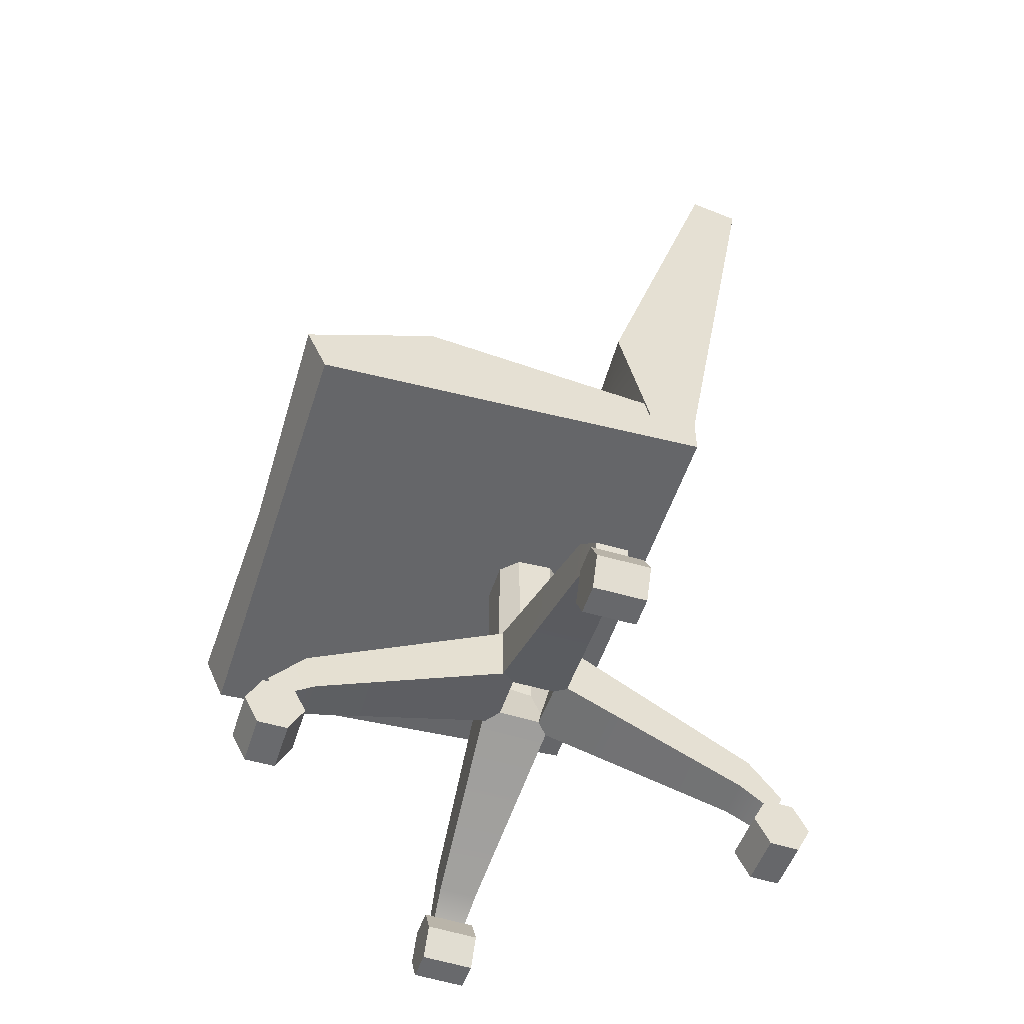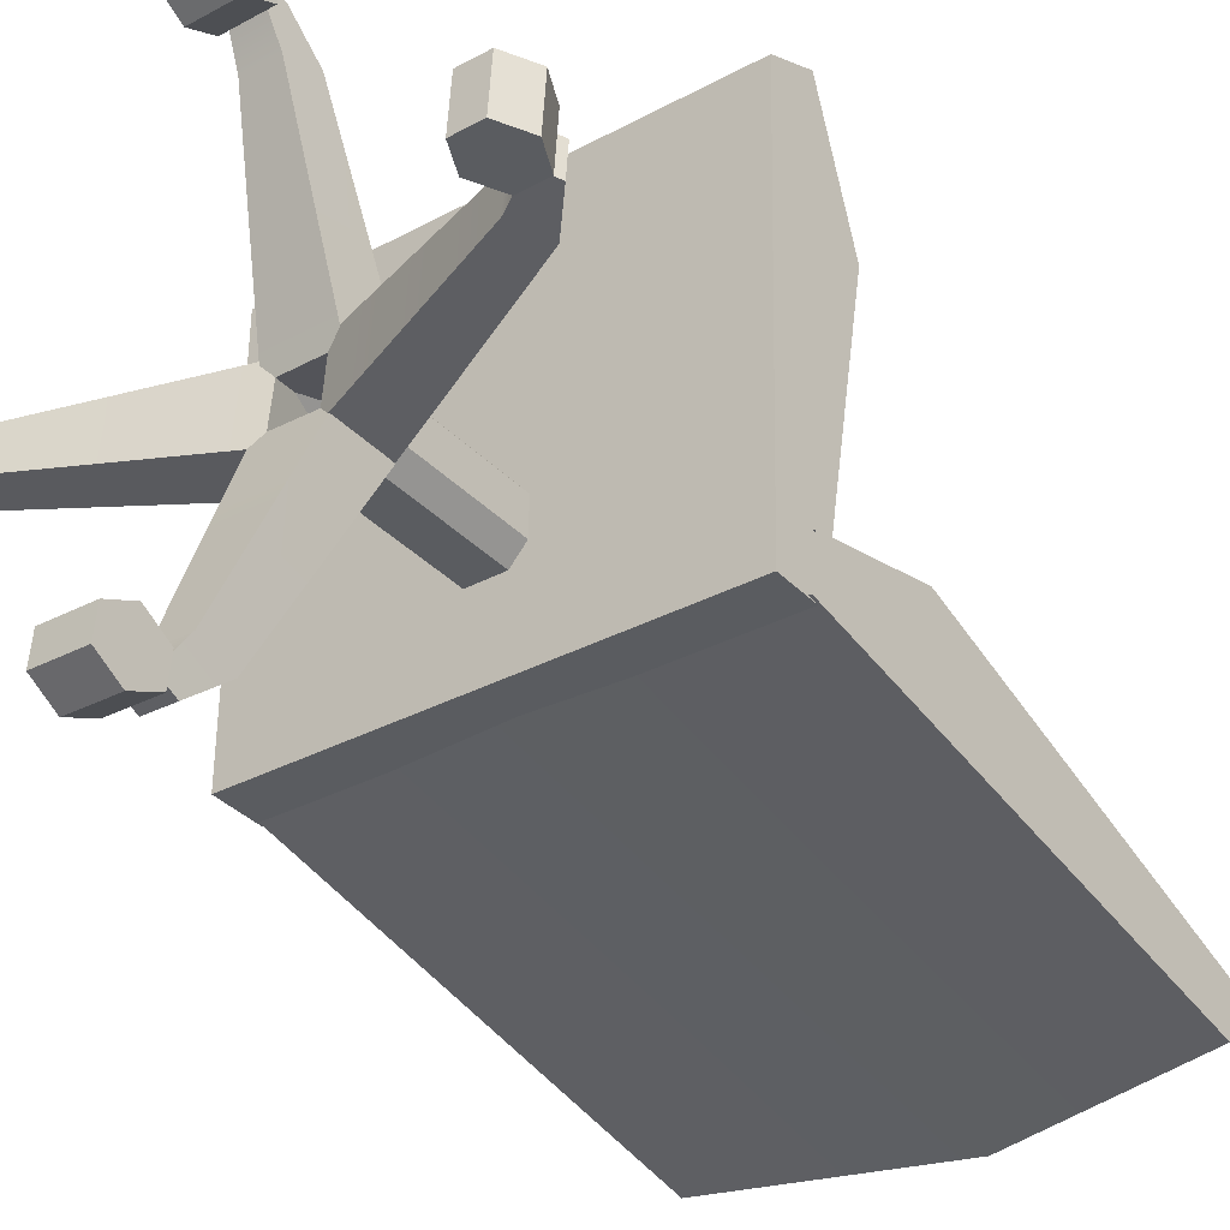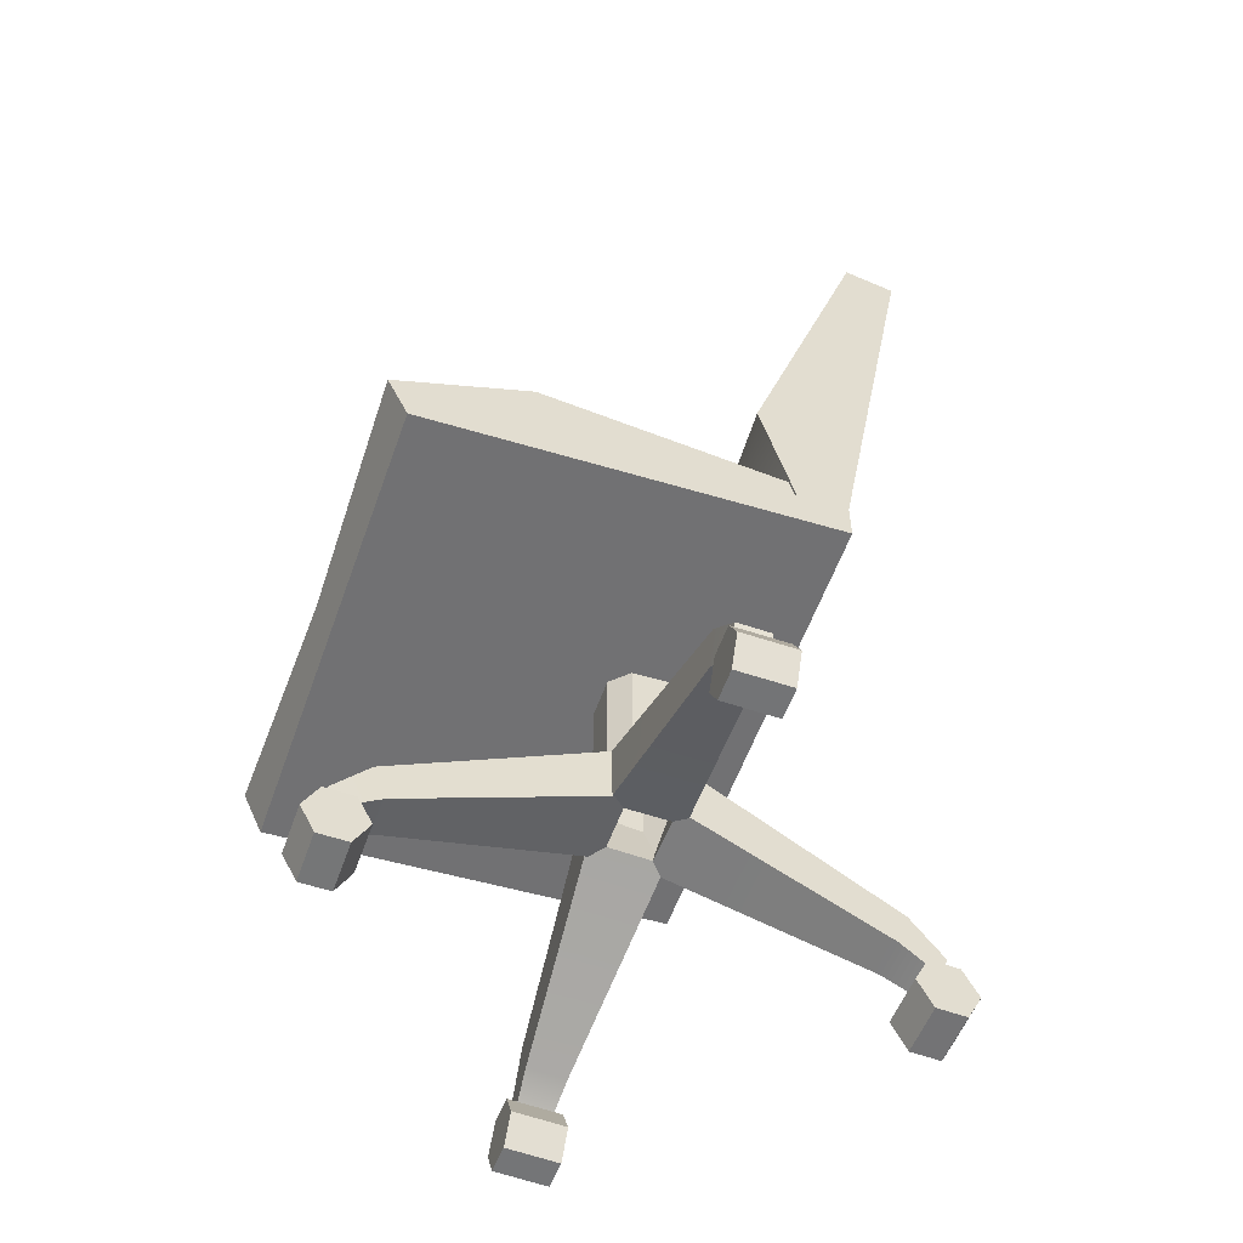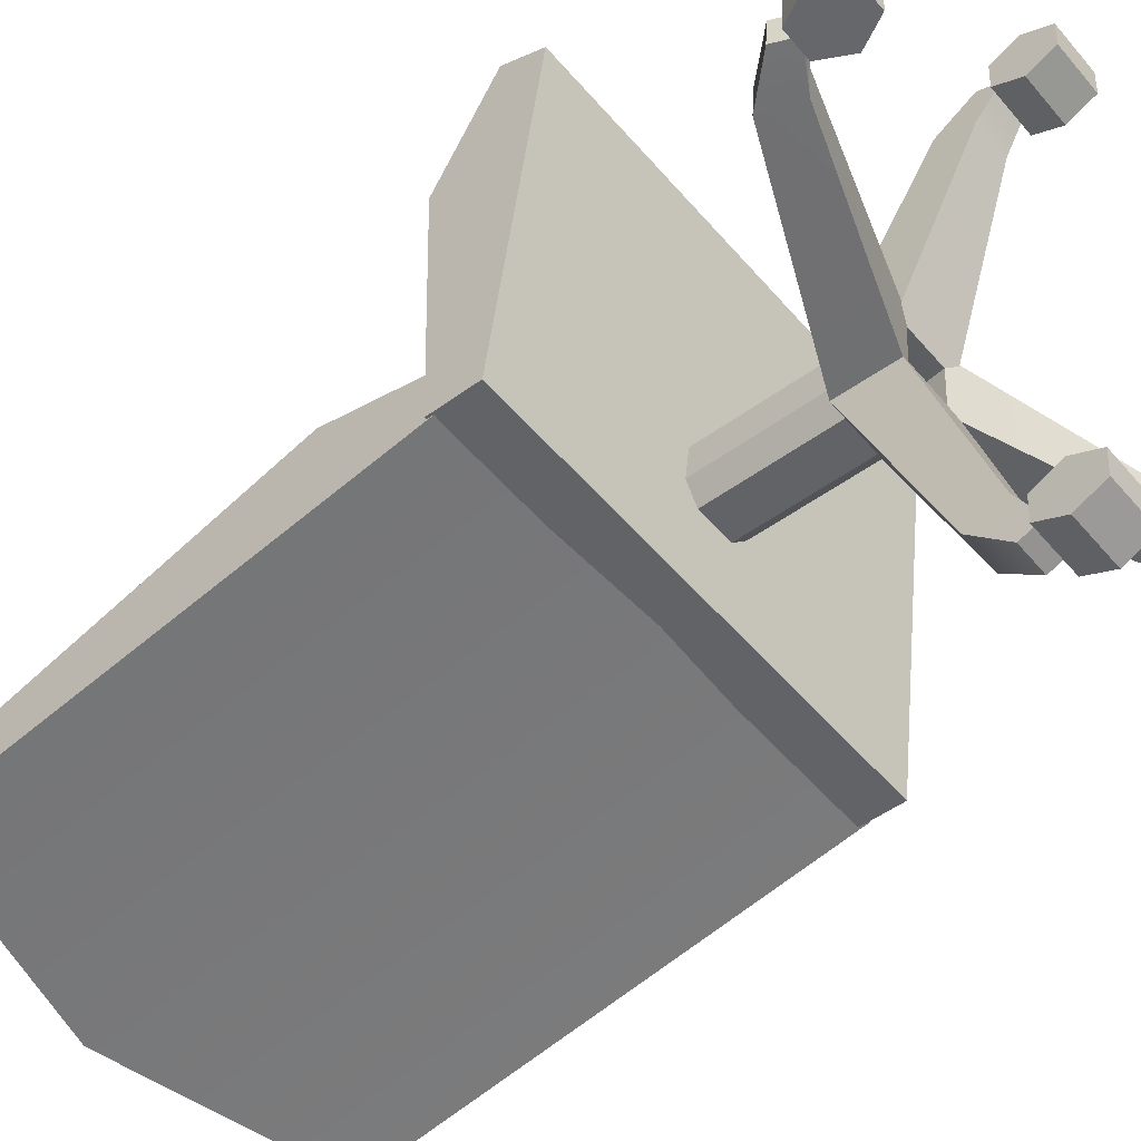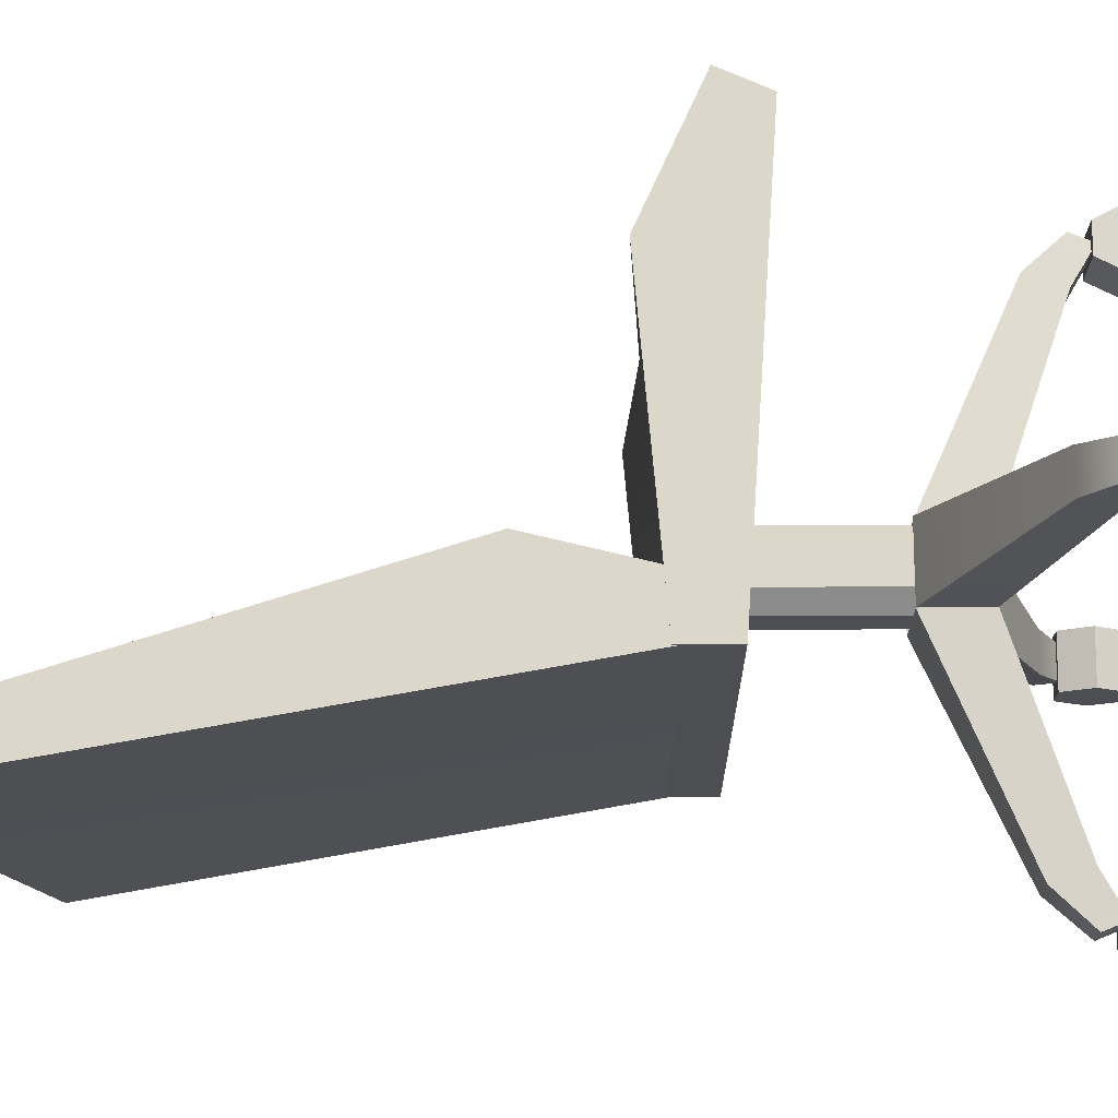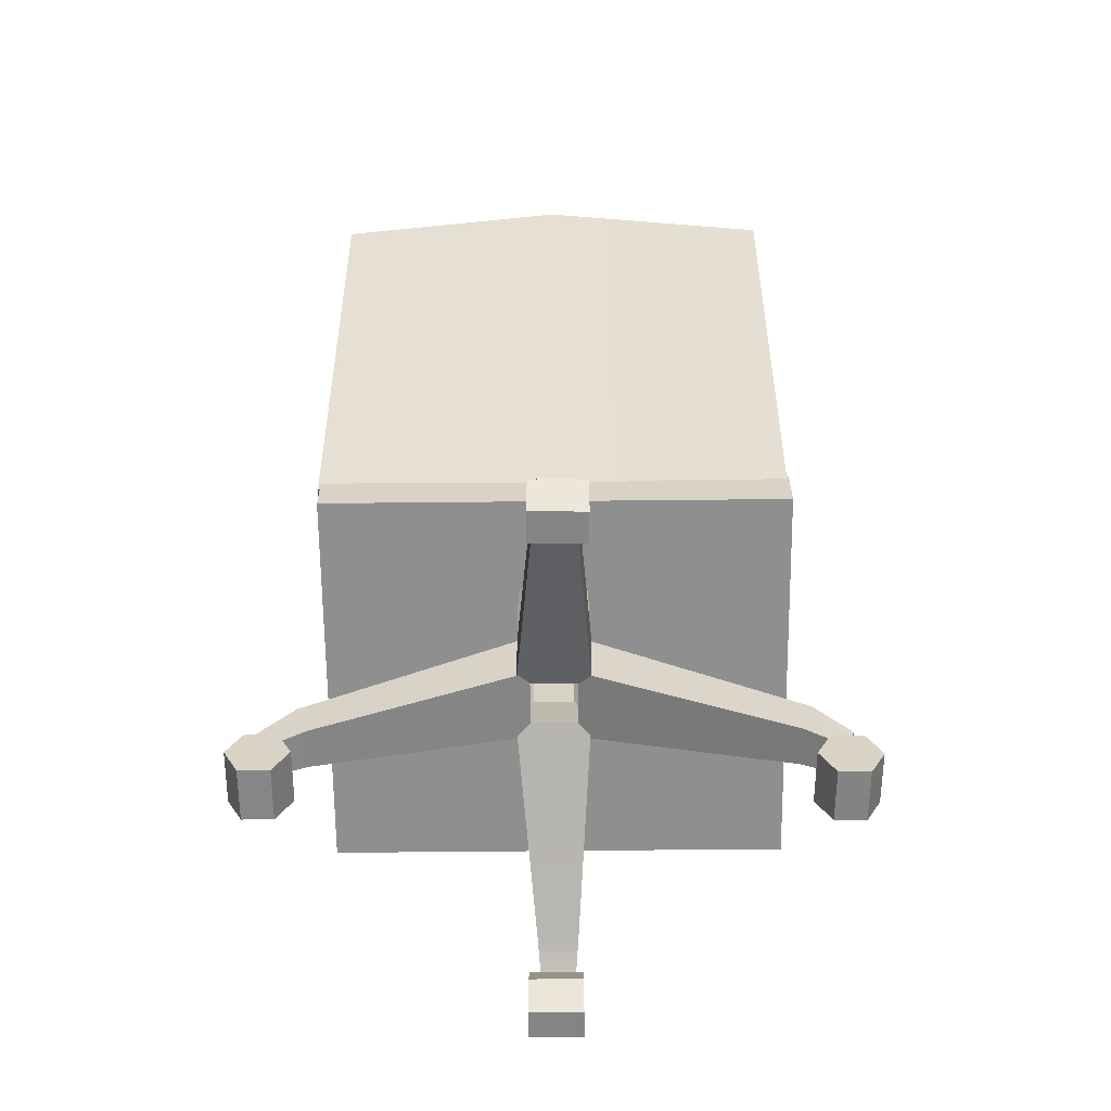
<metadata>
{"format":"obj","ext":"obj","renderer":"f3d","projection":"perspective","resolution":1024,"background":"white","views":[{"elev":-52.6,"azim":76.5,"up":"+Y"},{"elev":-36.9,"azim":38.2,"up":"+Z"},{"elev":-56.3,"azim":74.6,"up":"+Y"},{"elev":-48.0,"azim":-50.3,"up":"+Z"},{"elev":-12.6,"azim":-89.5,"up":"+Z"},{"elev":-61.6,"azim":-175.3,"up":"+Y"}]}
</metadata>
<code>
g default
v -9.877 0.5415 0.3394
v -9.832 0.4993 0.9665
v -9.877 0.6207 0.3394
v -9.829 0.5715 0.9988
v -9.144 0.6207 0.2868
v -9.096 0.5715 0.9462
v -9.144 0.5415 0.2868
v -9.099 0.4993 0.9138
v -9.51 0.6026 0.3131
v -9.51 0.5415 0.3131
v -9.465 0.4993 0.9402
v -9.463 0.555 0.9651
v -9.844 0.662 0.7977
v -9.478 0.6459 0.763
v -9.111 0.6629 0.7431
v -9.883 1.362 0.2059
v -9.873 0.5939 0.3419
v -9.877 1.378 0.2832
v -9.867 0.5966 0.419
v -9.144 1.378 0.2306
v -9.134 0.5966 0.3664
v -9.15 1.362 0.1533
v -9.14 0.5939 0.2893
v -9.512 1.469 0.2392
v -9.516 1.456 0.1796
v -9.506 0.5939 0.3156
v -9.502 0.6005 0.3751
v -9.864 0.7927 0.4665
v -9.499 0.7976 0.4227
v -9.131 0.7948 0.4143
v -9.546 0.2428 0.5296
v -9.492 0.09945 0.9023
v -9.545 0.3321 0.5495
v -9.491 0.134 0.9166
v -9.434 0.3321 0.5416
v -9.441 0.134 0.913
v -9.436 0.2428 0.5216
v -9.443 0.09945 0.8987
v -9.502 0.1344 0.843
v -9.501 0.1925 0.8629
v -9.44 0.1925 0.8586
v -9.441 0.1344 0.8387
v -9.422 0.1068 0.9219
v -9.426 0.1068 0.8753
v -9.427 0.06094 0.852
v -9.425 0.01512 0.8753
v -9.422 0.01512 0.9219
v -9.42 0.06094 0.9452
v -9.504 0.1062 0.9277
v -9.507 0.1062 0.8812
v -9.508 0.06039 0.8579
v -9.506 0.01457 0.8811
v -9.503 0.01457 0.9277
v -9.502 0.06039 0.951
v -9.424 0.06094 0.8986
v -9.505 0.06039 0.9044
v -9.455 0.2428 0.547
v -9.083 0.09945 0.4928
v -9.435 0.3321 0.5456
v -9.068 0.134 0.4918
v -9.443 0.3321 0.435
v -9.072 0.134 0.4422
v -9.463 0.2428 0.4365
v -9.086 0.09945 0.4432
v -9.142 0.1344 0.5027
v -9.122 0.1925 0.5012
v -9.126 0.1925 0.4406
v -9.146 0.1344 0.442
v -9.063 0.1068 0.423
v -9.11 0.1068 0.4263
v -9.133 0.06094 0.4278
v -9.11 0.01512 0.4258
v -9.063 0.01512 0.4224
v -9.04 0.06094 0.421
v -9.057 0.1062 0.5042
v -9.104 0.1062 0.5076
v -9.127 0.06039 0.509
v -9.104 0.01457 0.507
v -9.057 0.01457 0.5037
v -9.034 0.06039 0.5023
v -9.086 0.06094 0.4244
v -9.08 0.06039 0.5056
v -9.535 0.2428 0.4429
v -9.906 0.09945 0.5061
v -9.554 0.3321 0.4448
v -9.92 0.134 0.5075
v -9.544 0.3321 0.5551
v -9.915 0.134 0.557
v -9.524 0.2428 0.5532
v -9.901 0.09945 0.5556
v -9.847 0.1344 0.4948
v -9.867 0.1925 0.4968
v -9.861 0.1925 0.5573
v -9.841 0.1344 0.5554
v -9.924 0.1068 0.5764
v -9.877 0.1068 0.5719
v -9.854 0.06094 0.5699
v -9.877 0.01512 0.5725
v -9.924 0.01512 0.577
v -9.947 0.06094 0.5789
v -9.932 0.1062 0.4953
v -9.885 0.1062 0.4908
v -9.862 0.06039 0.4889
v -9.885 0.01457 0.4914
v -9.932 0.01457 0.4959
v -9.955 0.06039 0.4979
v -9.9 0.06094 0.5744
v -9.908 0.06039 0.4934
v -9.442 0.2428 0.4532
v -9.505 0.09945 0.08194
v -9.444 0.3321 0.4333
v -9.506 0.134 0.06765
v -9.554 0.3321 0.444
v -9.556 0.134 0.07242
v -9.552 0.2428 0.4639
v -9.554 0.09945 0.08671
v -9.494 0.1344 0.141
v -9.496 0.1925 0.1211
v -9.556 0.1925 0.1269
v -9.554 0.1344 0.1468
v -9.575 0.1068 0.06401
v -9.571 0.1068 0.1105
v -9.569 0.06094 0.1337
v -9.571 0.01512 0.1105
v -9.576 0.01512 0.06407
v -9.578 0.06094 0.04081
v -9.494 0.1062 0.05621
v -9.49 0.1062 0.1027
v -9.488 0.06039 0.1259
v -9.49 0.01457 0.1027
v -9.495 0.01457 0.05626
v -9.497 0.06039 0.033
v -9.573 0.06094 0.08727
v -9.492 0.06039 0.07947
v -9.55 0.2611 0.4701
v -9.527 0.2611 0.441
v -9.519 0.2611 0.5502
v -9.546 0.2611 0.5247
v -9.527 0.601 0.441
v -9.55 0.601 0.4701
v -9.546 0.601 0.5247
v -9.519 0.601 0.5502
v -9.467 0.601 0.4367
v -9.44 0.601 0.4622
v -9.436 0.601 0.5169
v -9.459 0.601 0.546
v -9.467 0.2611 0.4367
v -9.44 0.2611 0.4622
v -9.436 0.2611 0.5169
v -9.459 0.2611 0.546
g deskchair2
f 1 2 13 3
f 3 13 14 9
f 5 15 8 7
f 10 11 2 1
f 2 11 12 4
f 9 10 1 3
f 7 10 9 5
f 7 8 11 10
f 12 11 8 6
f 9 14 15 5
f 14 13 4 12
f 15 14 12 6
f 16 17 19 28 18
f 18 28 29 24
f 20 30 23 22
f 25 26 17 16
f 24 25 16 18
f 22 25 24 20
f 22 23 26 25
f 24 29 30 20
f 29 28 19 27
f 30 29 27 21
f 31 39 40 33
f 33 40 41 35
f 35 41 42 37
f 37 42 39 31
f 32 38 36 34
f 37 31 33 35
f 40 39 32 34
f 41 40 34 36
f 42 41 36 38
f 39 42 38 32
f 43 44 50 49
f 44 45 51 50
f 45 46 52 51
f 46 47 53 52
f 47 48 54 53
f 48 43 49 54
f 44 43 55
f 45 44 55
f 46 45 55
f 47 46 55
f 48 47 55
f 43 48 55
f 49 50 56
f 50 51 56
f 51 52 56
f 52 53 56
f 53 54 56
f 54 49 56
f 57 65 66 59
f 59 66 67 61
f 61 67 68 63
f 63 68 65 57
f 58 64 62 60
f 63 57 59 61
f 66 65 58 60
f 67 66 60 62
f 68 67 62 64
f 65 68 64 58
f 69 70 76 75
f 70 71 77 76
f 71 72 78 77
f 72 73 79 78
f 73 74 80 79
f 74 69 75 80
f 70 69 81
f 71 70 81
f 72 71 81
f 73 72 81
f 74 73 81
f 69 74 81
f 75 76 82
f 76 77 82
f 77 78 82
f 78 79 82
f 79 80 82
f 80 75 82
f 83 91 92 85
f 85 92 93 87
f 87 93 94 89
f 89 94 91 83
f 84 90 88 86
f 89 83 85 87
f 92 91 84 86
f 93 92 86 88
f 94 93 88 90
f 91 94 90 84
f 95 96 102 101
f 96 97 103 102
f 97 98 104 103
f 98 99 105 104
f 99 100 106 105
f 100 95 101 106
f 96 95 107
f 97 96 107
f 98 97 107
f 99 98 107
f 100 99 107
f 95 100 107
f 101 102 108
f 102 103 108
f 103 104 108
f 104 105 108
f 105 106 108
f 106 101 108
f 109 117 118 111
f 111 118 119 113
f 113 119 120 115
f 115 120 117 109
f 110 116 114 112
f 115 109 111 113
f 118 117 110 112
f 119 118 112 114
f 120 119 114 116
f 117 120 116 110
f 121 122 128 127
f 122 123 129 128
f 123 124 130 129
f 124 125 131 130
f 125 126 132 131
f 126 121 127 132
f 122 121 133
f 123 122 133
f 124 123 133
f 125 124 133
f 126 125 133
f 121 126 133
f 127 128 134
f 128 129 134
f 129 130 134
f 130 131 134
f 131 132 134
f 132 127 134
f 136 135 140 139
f 138 137 142 141
f 143 144 148 147
f 145 146 150 149
f 135 138 141 140
f 144 145 149 148
f 137 150 146 142
f 147 136 139 143
f 13 2 4
f 8 15 6
f 23 30 21

</code>
